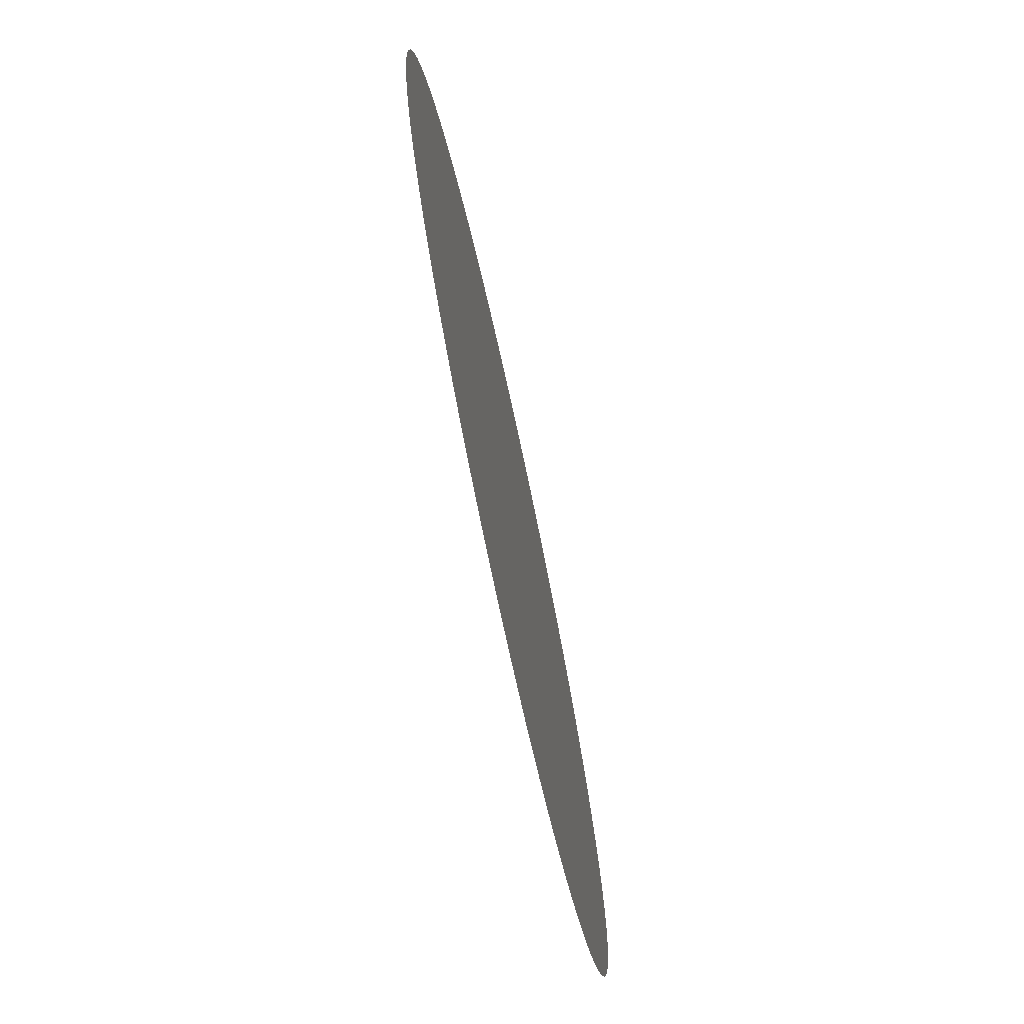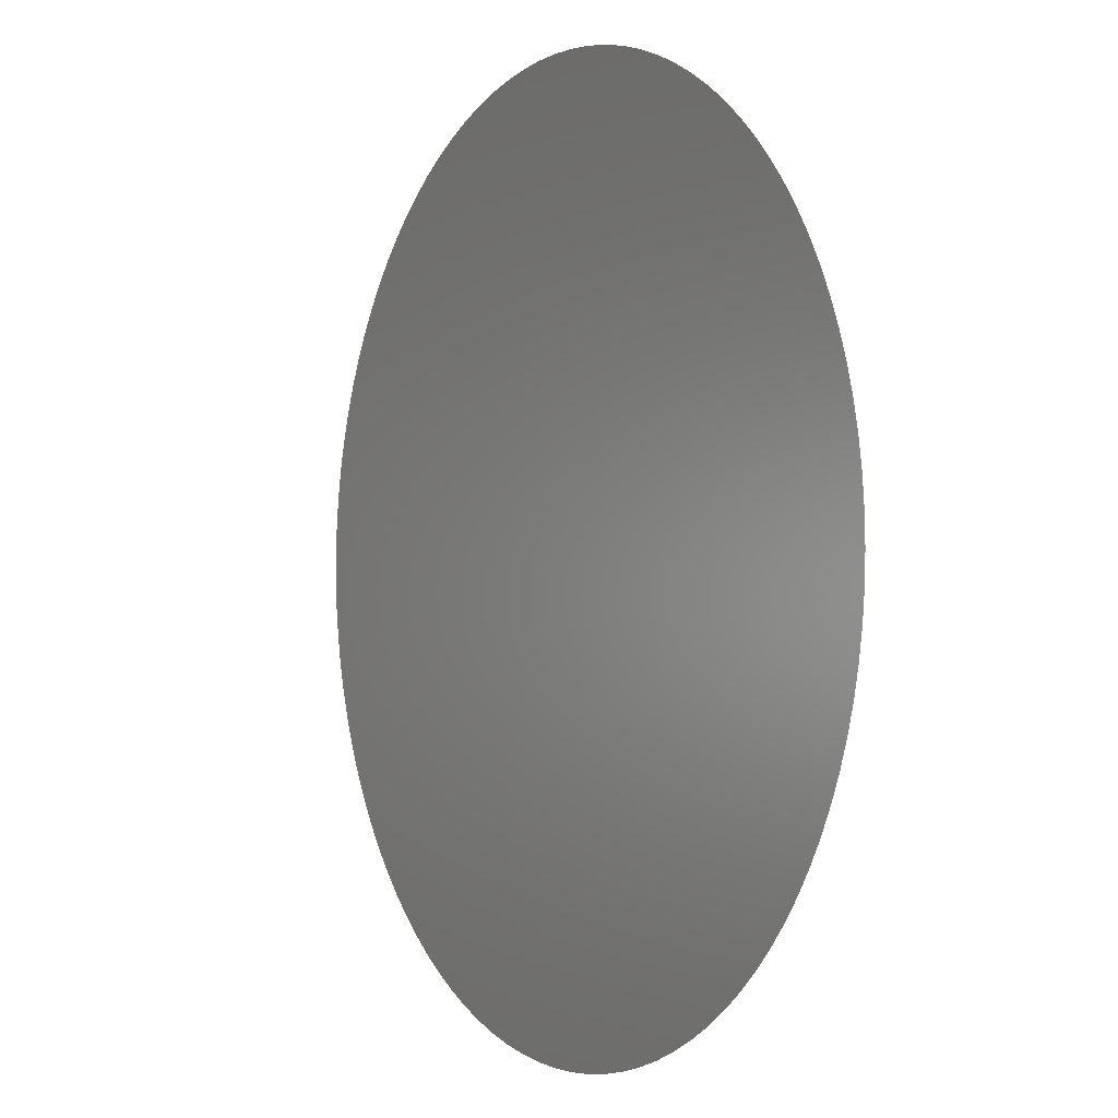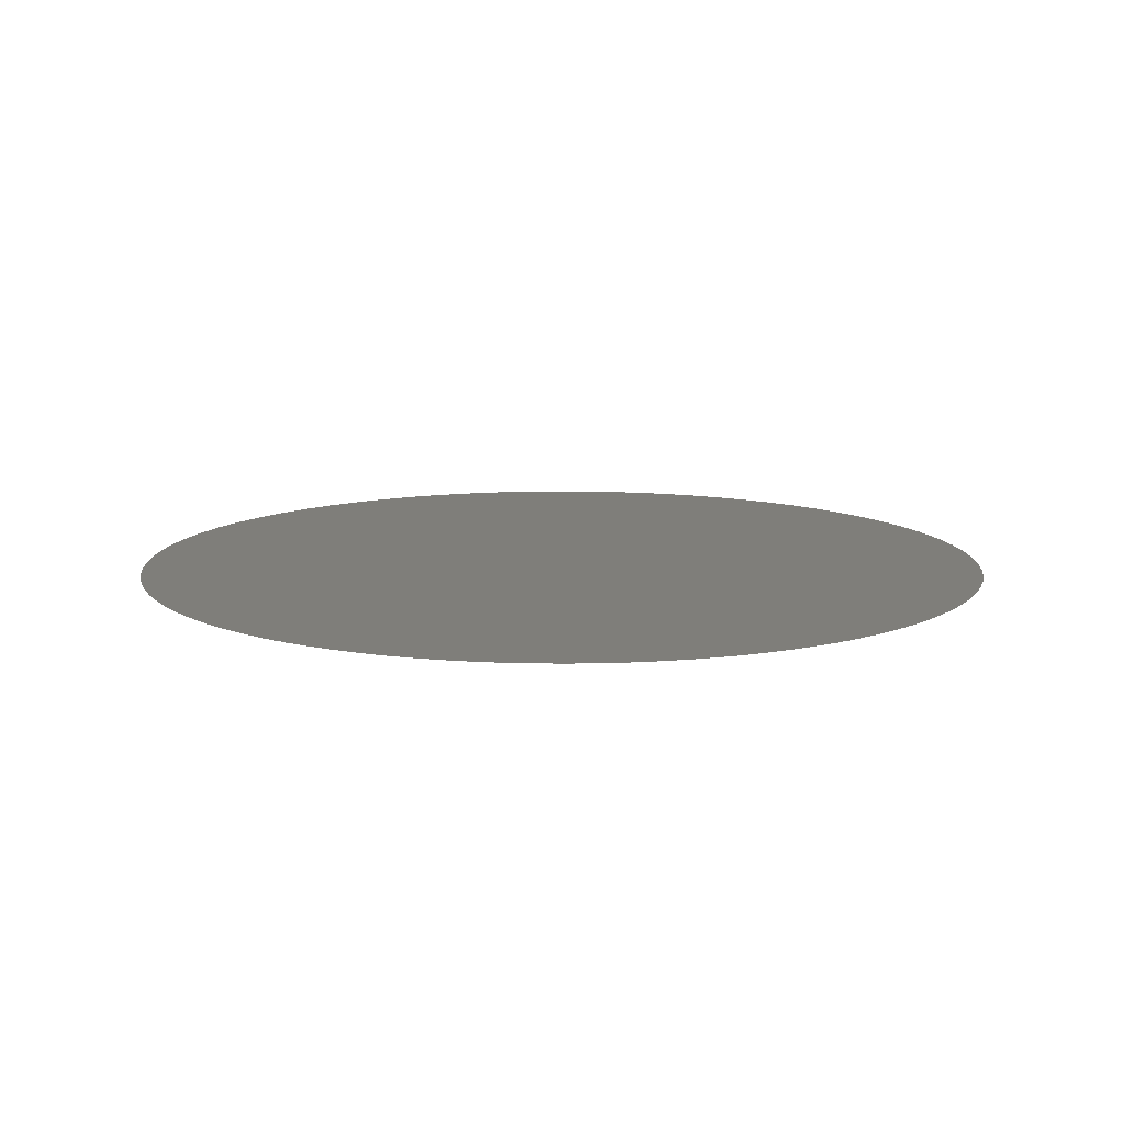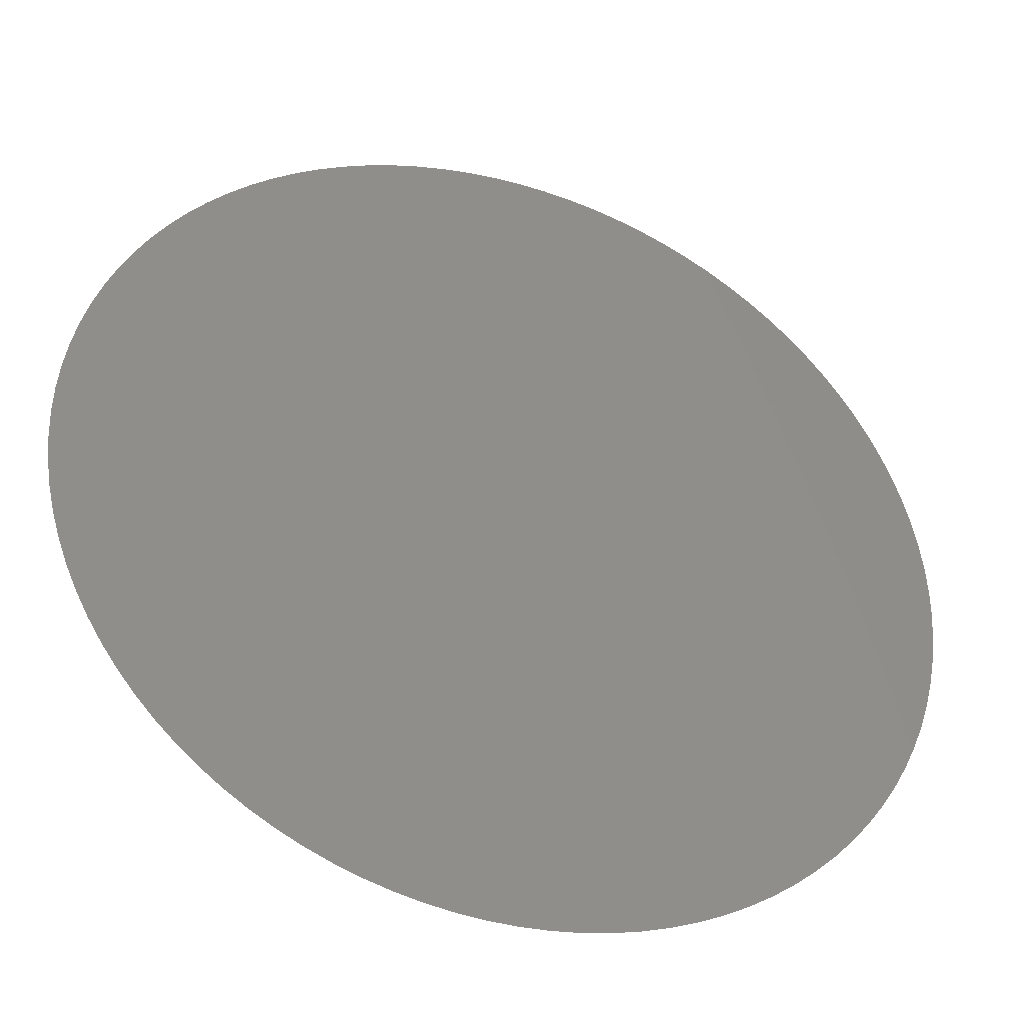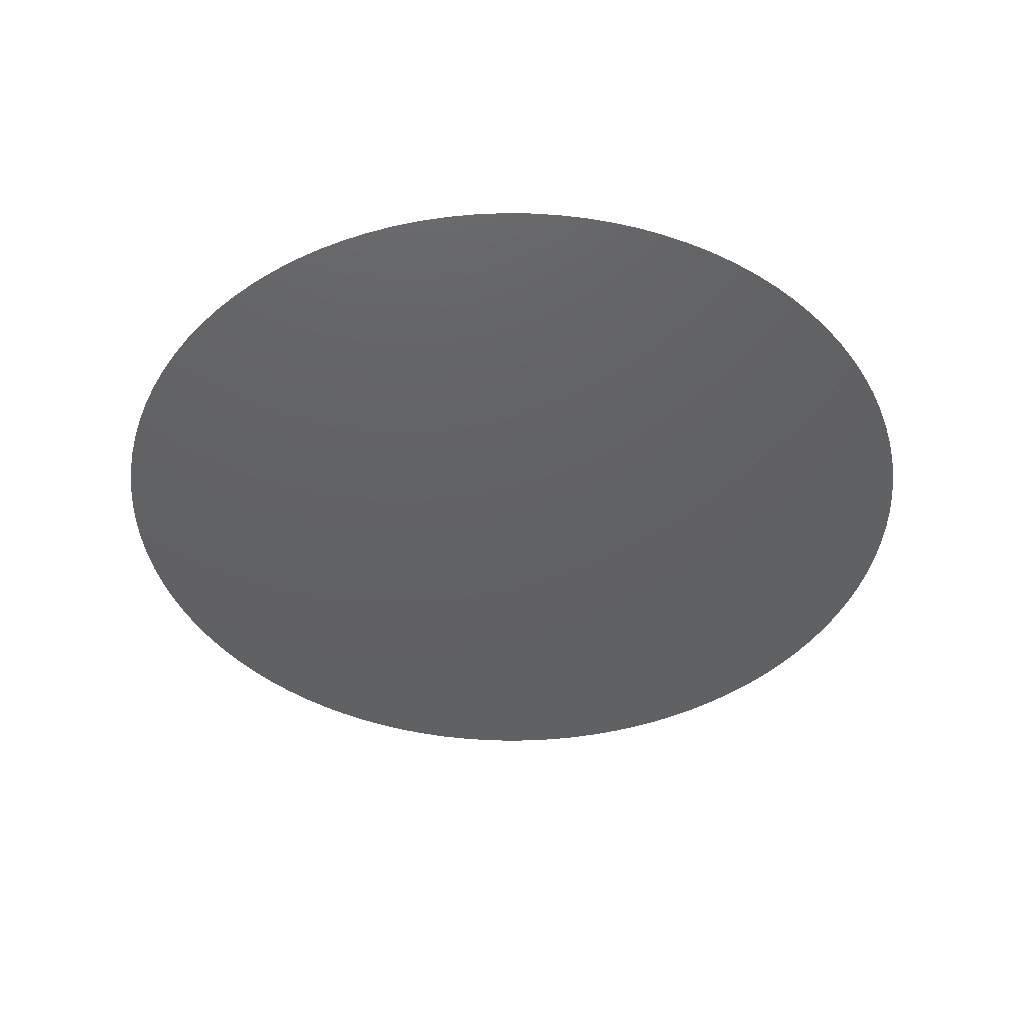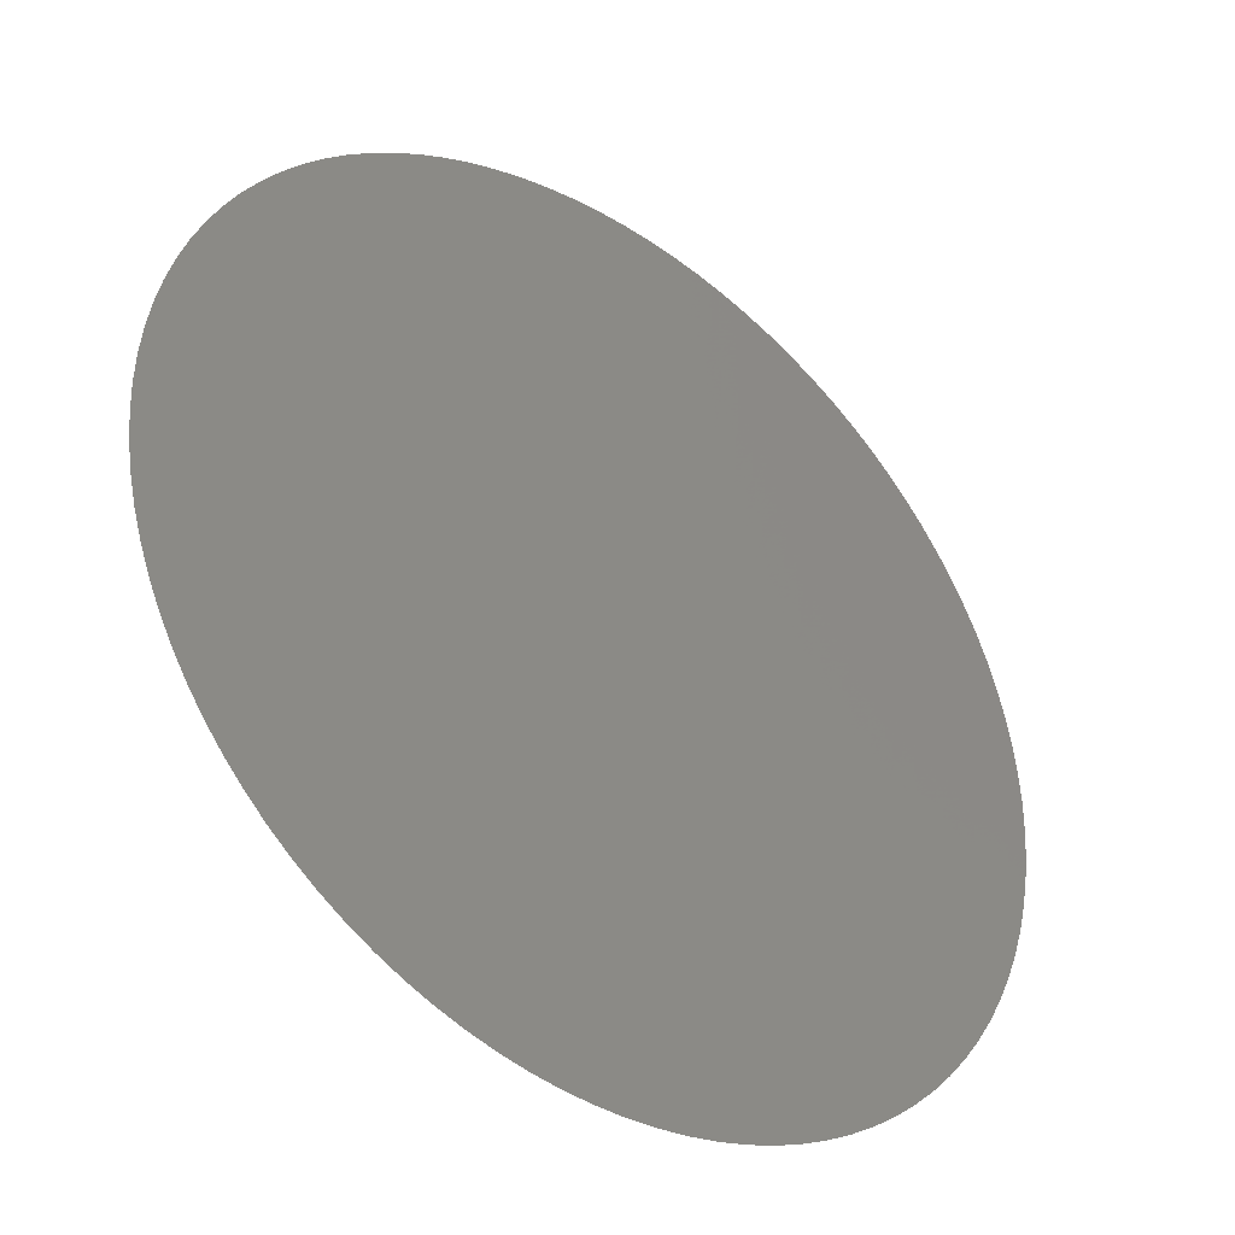
<metadata>
{"format":"stl","ext":"stl","renderer":"f3d","projection":"perspective","resolution":1024,"background":"white","views":[{"elev":-74.4,"azim":-77.7,"up":"+Y"},{"elev":-1.2,"azim":59.5,"up":"+Y"},{"elev":11.6,"azim":-23.4,"up":"+Z"},{"elev":-38.0,"azim":160.4,"up":"+Y"},{"elev":-43.3,"azim":51.2,"up":"+Z"},{"elev":-38.3,"azim":141.9,"up":"+Y"}]}
</metadata>
<code>
# stl→obj: 101 verts, 100 faces
v 0.004 0 0.01569
v 0.003992 0.0002537 0.01569
v 0 0 0.01569
v 0.003968 0.0005064 0.01569
v 0.003928 0.000757 0.01569
v 0.003872 0.001005 0.01569
v 0.0038 0.001248 0.01569
v 0.003713 0.001487 0.01569
v 0.003612 0.001719 0.01569
v 0.003495 0.001945 0.01569
v 0.003365 0.002163 0.01569
v 0.003221 0.002372 0.01569
v 0.003064 0.002571 0.01569
v 0.002895 0.00276 0.01569
v 0.002714 0.002938 0.01569
v 0.002522 0.003105 0.01569
v 0.00232 0.003258 0.01569
v 0.002109 0.003399 0.01569
v 0.001889 0.003526 0.01569
v 0.001662 0.003639 0.01569
v 0.001428 0.003737 0.01569
v 0.001188 0.00382 0.01569
v 0.000943 0.003887 0.01569
v 0.0006946 0.003939 0.01569
v 0.0004434 0.003975 0.01569
v 0.0001903 0.003995 0.01569
v -6.346e-05 0.003999 0.01569
v -0.000317 0.003987 0.01569
v -0.0005693 0.003959 0.01569
v -0.0008192 0.003915 0.01569
v -0.001066 0.003855 0.01569
v -0.001308 0.00378 0.01569
v -0.001545 0.003689 0.01569
v -0.001776 0.003584 0.01569
v -0.002 0.003464 0.01569
v -0.002216 0.00333 0.01569
v -0.002422 0.003183 0.01569
v -0.002619 0.003023 0.01569
v -0.002806 0.002851 0.01569
v -0.002981 0.002667 0.01569
v -0.003144 0.002473 0.01569
v -0.003295 0.002268 0.01569
v -0.003432 0.002055 0.01569
v -0.003555 0.001833 0.01569
v -0.003664 0.001604 0.01569
v -0.003759 0.001368 0.01569
v -0.003838 0.001127 0.01569
v -0.003902 0.0008812 0.01569
v -0.00395 0.000632 0.01569
v -0.003982 0.0003802 0.01569
v -0.003998 0.0001269 0.01569
v -0.003998 -0.0001269 0.01569
v -0.003982 -0.0003802 0.01569
v -0.00395 -0.000632 0.01569
v -0.003902 -0.0008812 0.01569
v -0.003838 -0.001127 0.01569
v -0.003759 -0.001368 0.01569
v -0.003664 -0.001604 0.01569
v -0.003555 -0.001833 0.01569
v -0.003432 -0.002055 0.01569
v -0.003295 -0.002268 0.01569
v -0.003144 -0.002473 0.01569
v -0.002981 -0.002667 0.01569
v -0.002806 -0.002851 0.01569
v -0.002619 -0.003023 0.01569
v -0.002422 -0.003183 0.01569
v -0.002216 -0.00333 0.01569
v -0.002 -0.003464 0.01569
v -0.001776 -0.003584 0.01569
v -0.001545 -0.003689 0.01569
v -0.001308 -0.00378 0.01569
v -0.001066 -0.003855 0.01569
v -0.0008192 -0.003915 0.01569
v -0.0005693 -0.003959 0.01569
v -0.000317 -0.003987 0.01569
v -6.346e-05 -0.003999 0.01569
v 0.0001903 -0.003995 0.01569
v 0.0004434 -0.003975 0.01569
v 0.0006946 -0.003939 0.01569
v 0.000943 -0.003887 0.01569
v 0.001188 -0.00382 0.01569
v 0.001428 -0.003737 0.01569
v 0.001662 -0.003639 0.01569
v 0.001889 -0.003526 0.01569
v 0.002109 -0.003399 0.01569
v 0.00232 -0.003258 0.01569
v 0.002522 -0.003105 0.01569
v 0.002714 -0.002938 0.01569
v 0.002895 -0.00276 0.01569
v 0.003064 -0.002571 0.01569
v 0.003221 -0.002372 0.01569
v 0.003365 -0.002163 0.01569
v 0.003495 -0.001945 0.01569
v 0.003612 -0.001719 0.01569
v 0.003713 -0.001487 0.01569
v 0.0038 -0.001248 0.01569
v 0.003872 -0.001005 0.01569
v 0.003928 -0.000757 0.01569
v 0.003968 -0.0005064 0.01569
v 0.003992 -0.0002537 0.01569
v 0.004 -9.797e-19 0.01569
f 1 2 3
f 2 4 3
f 4 5 3
f 5 6 3
f 6 7 3
f 7 8 3
f 8 9 3
f 9 10 3
f 10 11 3
f 11 12 3
f 12 13 3
f 13 14 3
f 14 15 3
f 15 16 3
f 16 17 3
f 17 18 3
f 18 19 3
f 19 20 3
f 20 21 3
f 21 22 3
f 22 23 3
f 23 24 3
f 24 25 3
f 25 26 3
f 26 27 3
f 27 28 3
f 28 29 3
f 29 30 3
f 30 31 3
f 31 32 3
f 32 33 3
f 33 34 3
f 34 35 3
f 35 36 3
f 36 37 3
f 37 38 3
f 38 39 3
f 39 40 3
f 40 41 3
f 41 42 3
f 42 43 3
f 43 44 3
f 44 45 3
f 45 46 3
f 46 47 3
f 47 48 3
f 48 49 3
f 49 50 3
f 50 51 3
f 51 52 3
f 52 53 3
f 53 54 3
f 54 55 3
f 55 56 3
f 56 57 3
f 57 58 3
f 58 59 3
f 59 60 3
f 60 61 3
f 61 62 3
f 62 63 3
f 63 64 3
f 64 65 3
f 65 66 3
f 66 67 3
f 67 68 3
f 68 69 3
f 69 70 3
f 70 71 3
f 71 72 3
f 72 73 3
f 73 74 3
f 74 75 3
f 75 76 3
f 76 77 3
f 77 78 3
f 78 79 3
f 79 80 3
f 80 81 3
f 81 82 3
f 82 83 3
f 83 84 3
f 84 85 3
f 85 86 3
f 86 87 3
f 87 88 3
f 88 89 3
f 89 90 3
f 90 91 3
f 91 92 3
f 92 93 3
f 93 94 3
f 94 95 3
f 95 96 3
f 96 97 3
f 97 98 3
f 98 99 3
f 99 100 3
f 100 101 3
f 101 1 3

</code>
